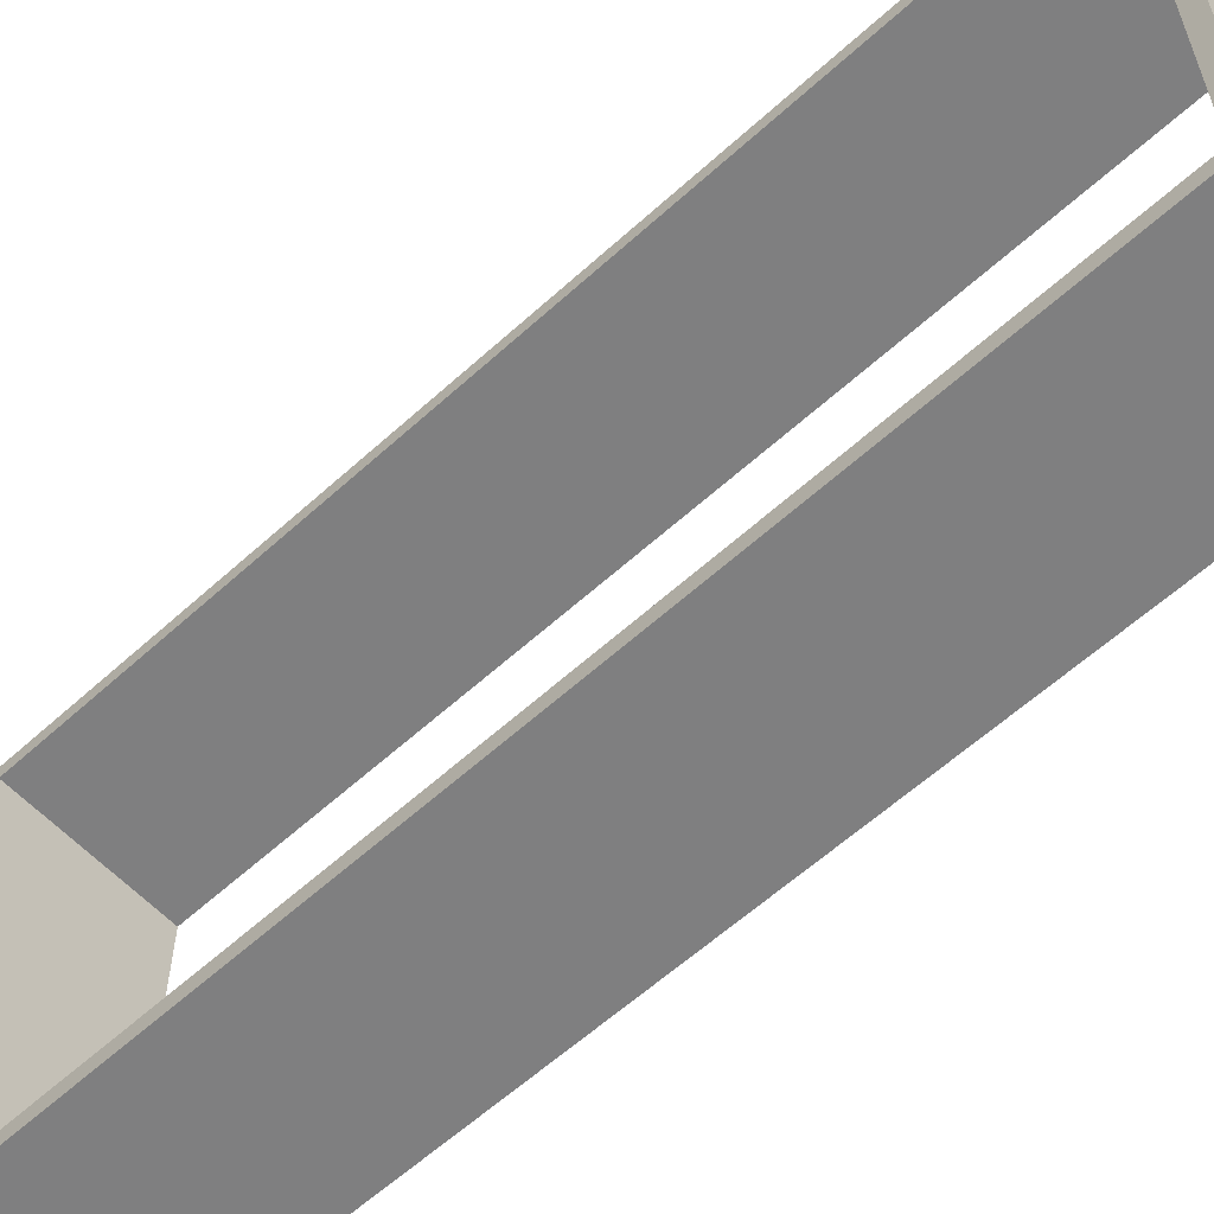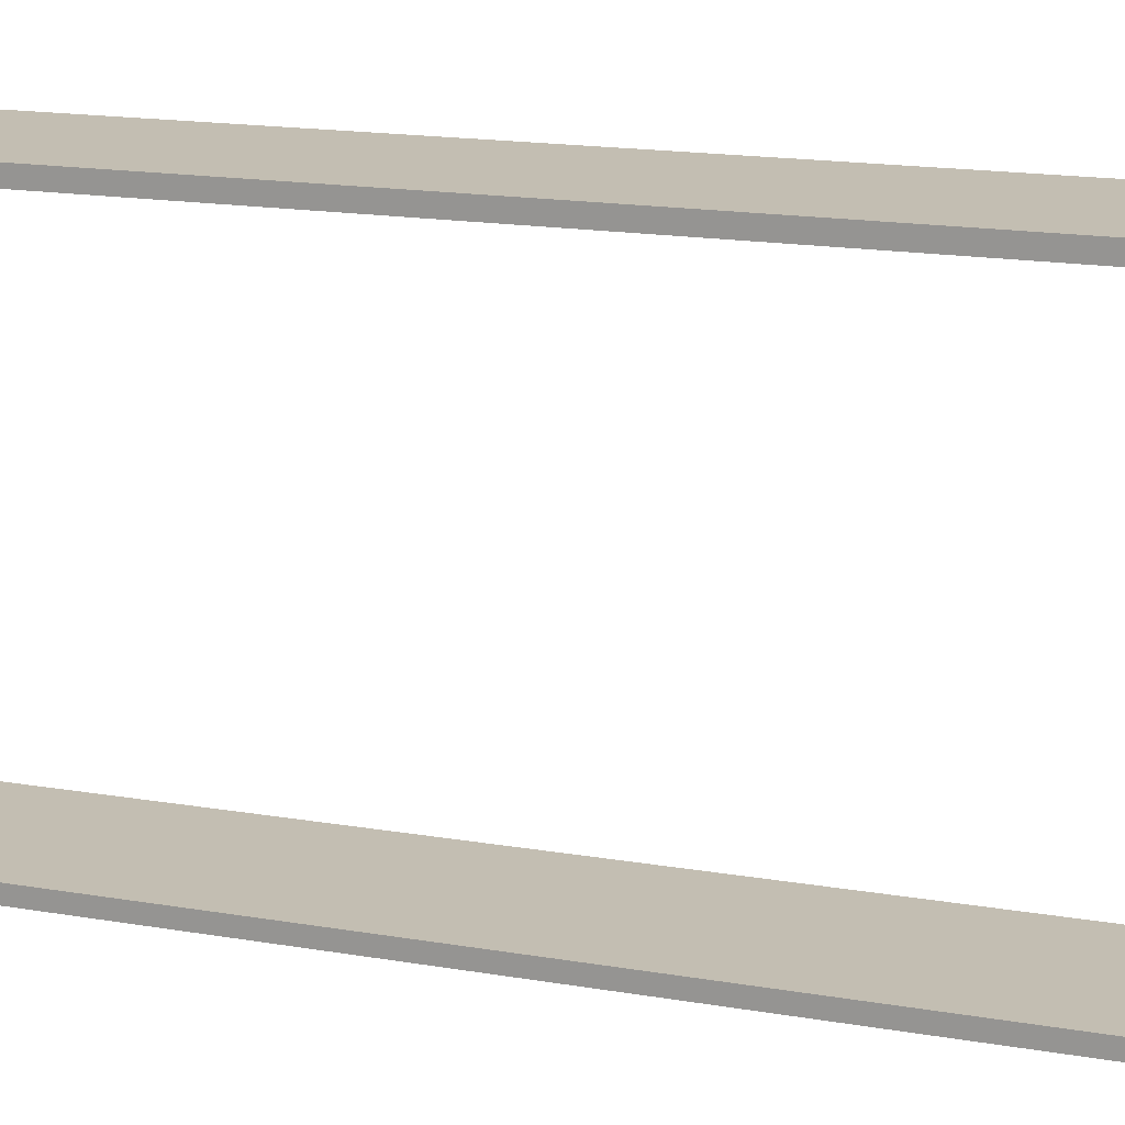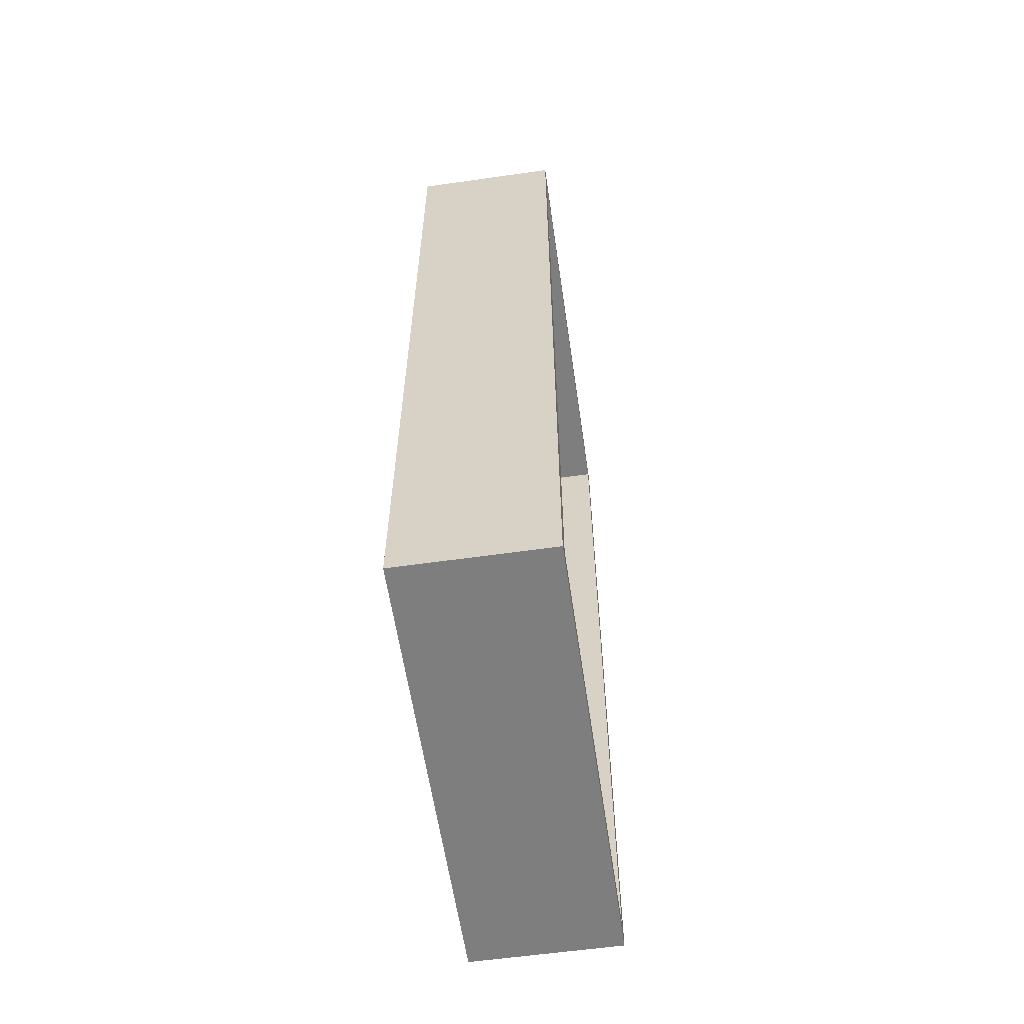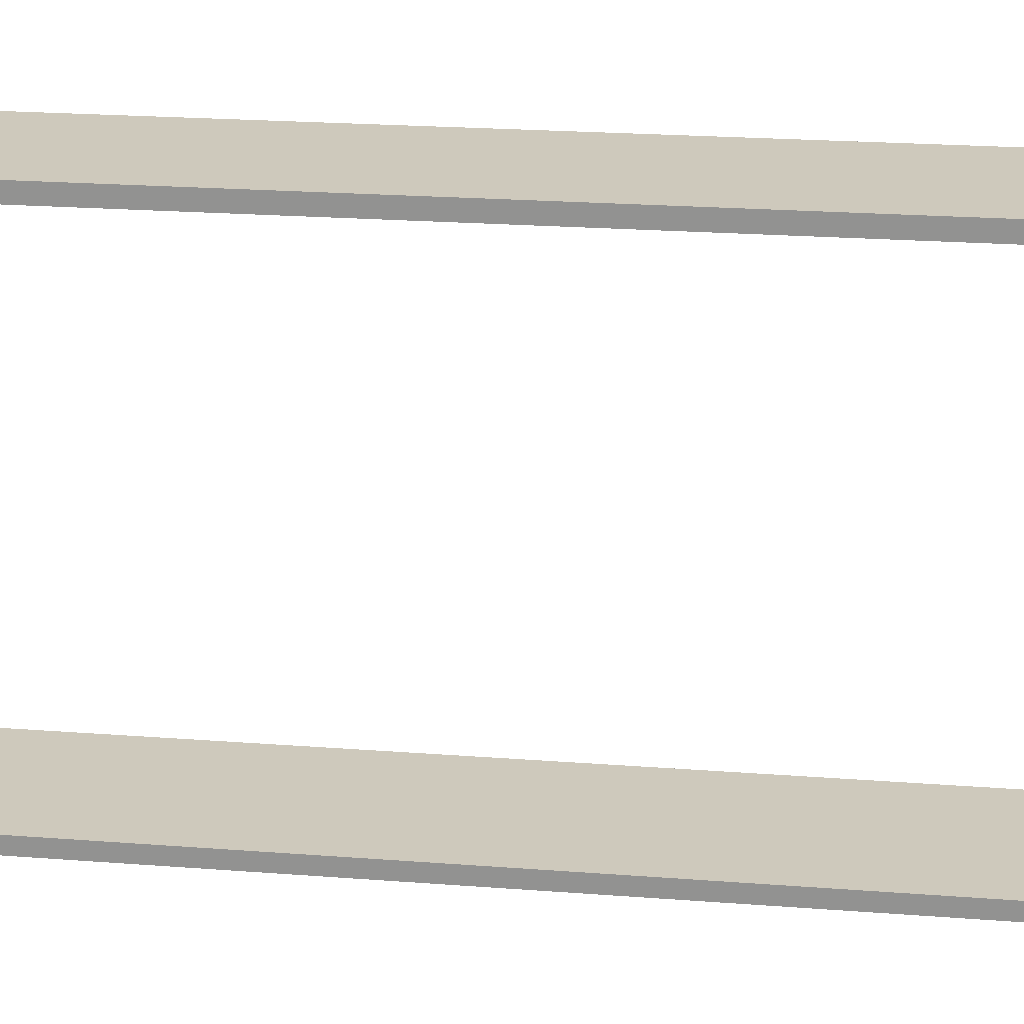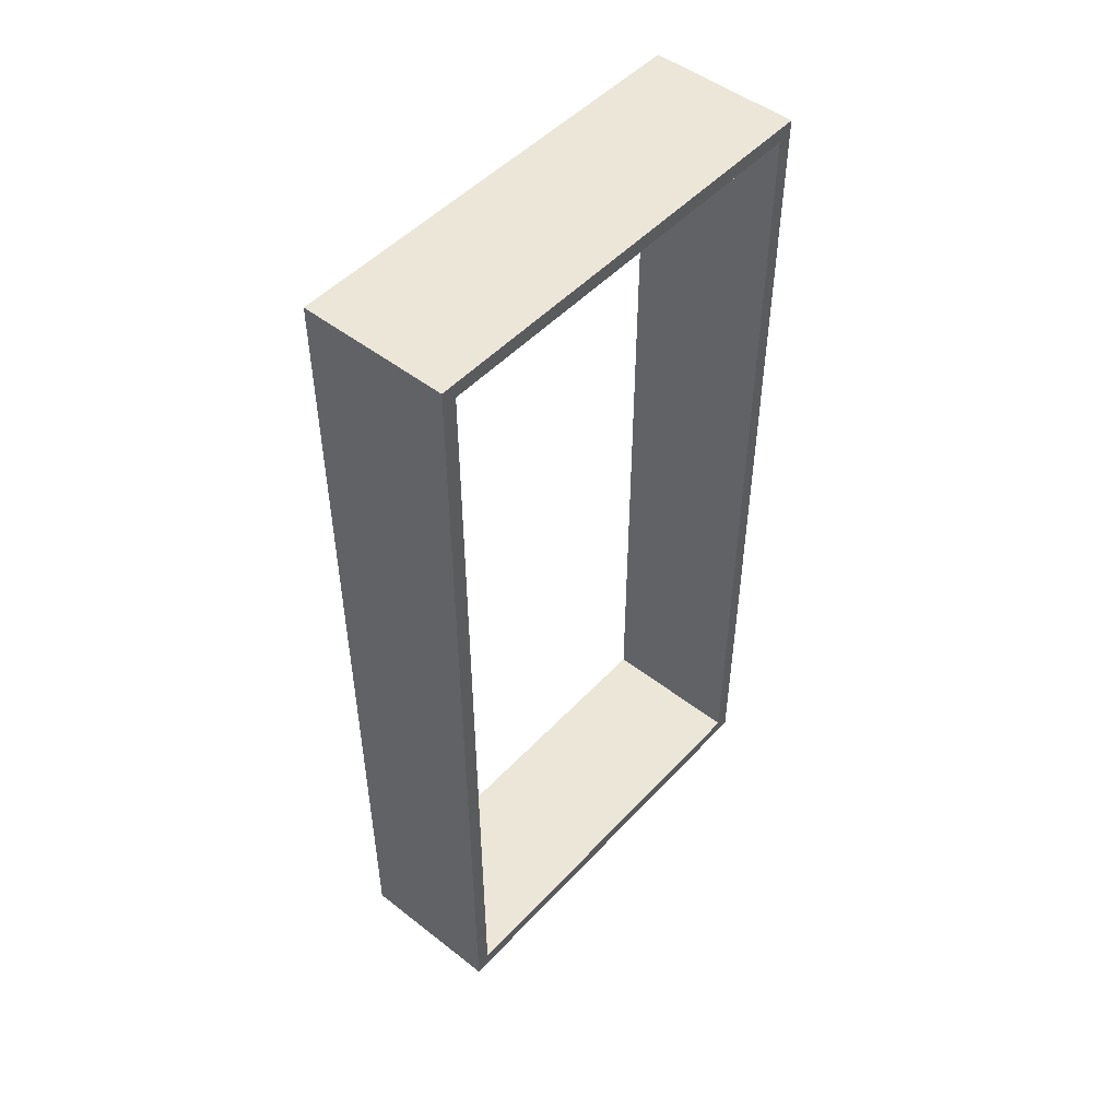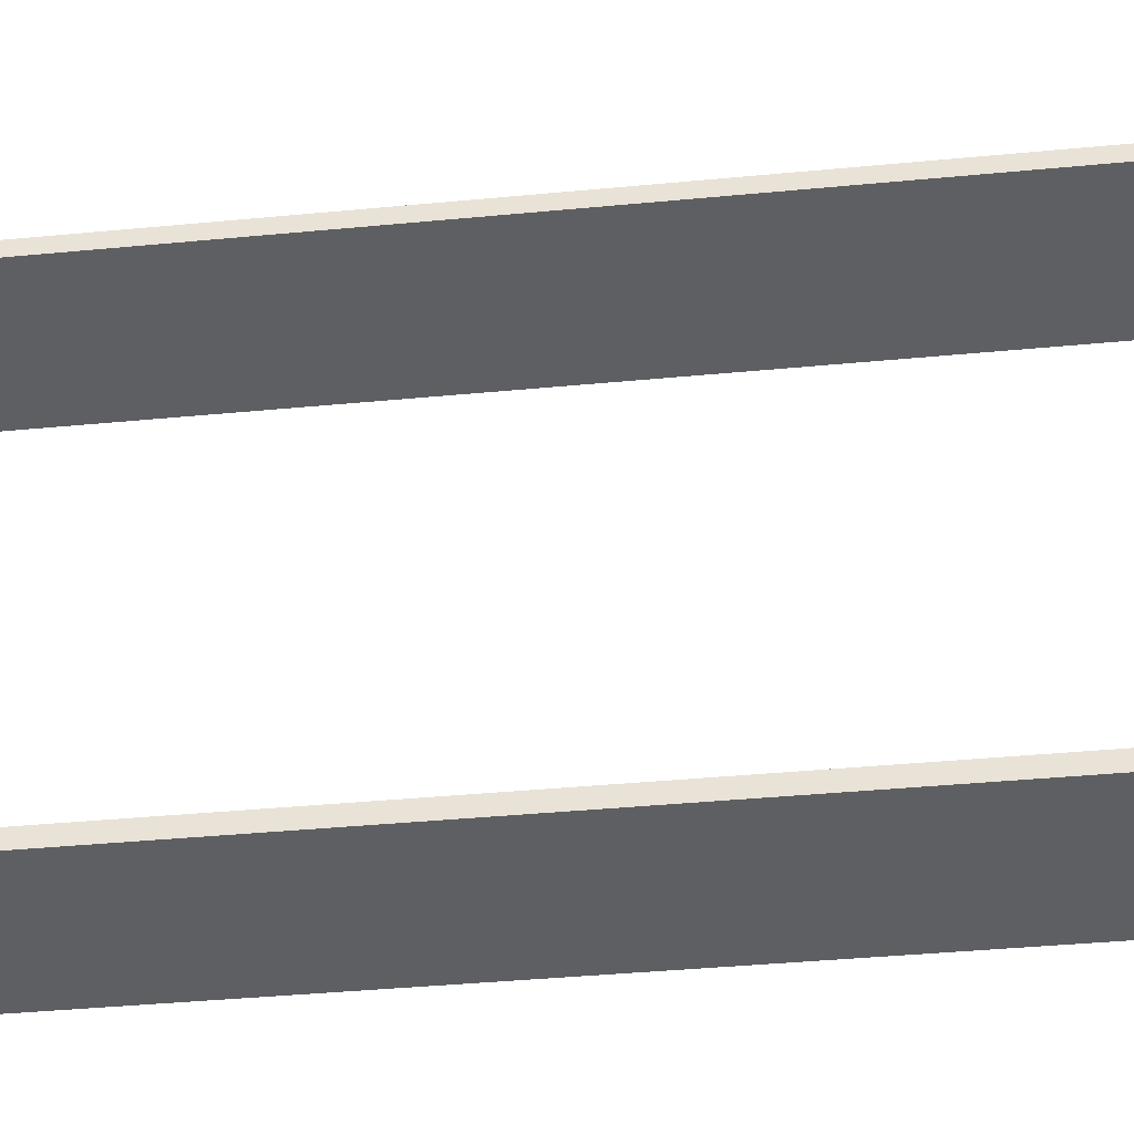
<metadata>
{"format":"obj","ext":"obj","renderer":"f3d","projection":"perspective","resolution":1024,"background":"white","views":[{"elev":-59.9,"azim":133.0,"up":"+Y"},{"elev":17.5,"azim":-71.5,"up":"+Y"},{"elev":-59.4,"azim":8.3,"up":"+Z"},{"elev":22.3,"azim":-82.4,"up":"+Y"},{"elev":49.4,"azim":-139.3,"up":"+Z"},{"elev":-40.1,"azim":96.7,"up":"+Y"}]}
</metadata>
<code>
g default
v 0 0 -0.1
v 0.8 0 -0.1
v 0 0.1 -0.1
v 0.8 0.1 -0.1
v 0 0.1 -5.9
v 0.8 0.1 -5.9
v 0 0 -5.9
v 0.8 0 -5.9
v 0 0 0
v 0.8 0 0
v 0.8 0.1 0
v 0 0.1 0
v 0 0.1 -6
v 0.8 0.1 -6
v 0.8 0 -6
v 0 0 -6
v 1 0 -5.9
v 1 0 -0.1
v 1 0.1 -5.9
v 1 0.1 -0.1
v 1 0.1 0
v 1 0 0
v 1 0 -6
v 1 0.1 -6
v 0 2.9 -0.1
v 0.8 2.9 -0.1
v 0 2.9 0
v 0.8 2.9 0
v 1 2.9 0
v 1 2.9 -0.1
v 0 2.9 -5.9
v 0.8 2.9 -5.9
v 0.8 2.9 -6
v 0 2.9 -6
v 1 2.9 -5.9
v 1 2.9 -6
v 0 3 -0.1
v 0.8 3 -0.1
v 0 3 0
v 0.8 3 0
v 1 3 0
v 1 3 -0.1
v 0 3 -5.9
v 0.8 3 -5.9
v 0.8 3 -6
v 0 3 -6
v 1 3 -5.9
v 1 3 -6
v 0 2.9 -5.9
v 0 3 -5.9
v 1 0.1 -1
v 1 0.1 -2
v 1 0.1 -3
v 1 0.1 -4
v 1 0 -4
v 1 0 -3
v 1 0 -2
v 1 0 -1
v 0.8 0 -4
v 0.8 0 -3
v 0.8 0 -2
v 0.8 0 -1
v 0.8 0.1 -1
v 0.8 0.1 -2
v 0.8 0.1 -3
v 0.8 0.1 -4
v 0.8 0.1 -5
v 1 0.1 -5
v 1 0 -5
v 0.8 0 -5
v 0.9 2.9 -0.1
v 0.8 2.9 -3
v 1 2.9 -3
v 1 3 -3
v 0.8 3 -3
v 1 2.9 -1
v 0.95 2.9 -0.1
v 0.8 3 -1
v 1 3 -1
v 0.85 2.9 -0.1
v 0.8 2.9 -1
v 0.8 2.9 -5
v 1 2.9 -5
v 1 3 -5
v 0.8 3 -5
v 1 2.9 -2
v 0.8 3 -2
v 1 3 -2
v 0.875 2.9 -0.1
v 0.8 2.9 -4
v 1 3 -4
v 1 2.9 -4
v 0.975 2.9 -0.1
v 0.925 2.9 -0.1
v 0.825 2.9 -0.1
v 0.8 2.9 -2
v 0.8 3 -4
v 0.8 0.1 -3
v 1 0.1 -3
v 0.8 0.1 -2
v 1 0.1 -2
v 0.8 0.1 -4
v 1 0.1 -4
v 1 1 -0.1
v 1 2 -0.1
v 1 1 0
v 1 2 0
v 0.8 1 0
v 0.8 2 0
v 1 1 -6
v 1 2 -6
v 1 1 -5.9
v 1 2 -5.9
v 0.8 1 -6
v 0.8 2 -6
v 0.8 1 -5.9
v 0.8 2 -5.9
g pCube14
f 9 10 11 12
f 3 4 63 64 65 66 67 6 5
f 13 14 15 16
f 7 8 70 59 60 61 62 2 1
f 18 58 51 20
f 7 1 3 5
f 1 2 10 9
f 18 20 21 22
f 38 37 39 40
f 3 1 9 12
f 43 44 45 46
f 19 17 23 24
f 8 7 16 15
f 7 5 13 16
f 2 62 58 18
f 6 67 68 19
f 38 40 41 42
f 11 10 22 21
f 10 2 18 22
f 8 15 23 17
f 15 14 24 23
f 45 44 47 48
f 4 3 25 26
f 3 12 27 25
f 12 11 108 109 28 27
f 11 21 106 108
f 21 20 104 106
f 20 4 26 95 80 89 71 94 77 93 30 105 104
f 5 6 116 117 32 31
f 14 13 34 33 115 114
f 13 5 31 34
f 6 19 112 116
f 19 24 110 112
f 24 14 114 110
f 32 49 50 44
f 25 27 39 37
f 27 28 40 39
f 28 29 41 40
f 29 30 42 41
f 35 32 44 47
f 31 32 44 43
f 33 34 46 45
f 34 31 43 46
f 32 35 47 44
f 35 36 48 47
f 36 33 45 48
f 26 25 49 32 82 90 72 96 81
f 25 37 50 49
f 37 38 78 87 75 97 85 44 50
f 51 63 4 20
f 52 64 63 51
f 99 98 100 101
f 103 102 98 99
f 55 59 70 69
f 56 60 59 55
f 57 61 60 56
f 58 62 61 57
f 54 55 69 68
f 53 56 55 54
f 52 57 56 53
f 51 58 57 52
f 68 69 17 19
f 69 70 8 17
f 68 67 66 54
f 86 76 81 96
f 88 79 76 86
f 90 82 83 92
f 91 84 85 97
f 92 83 84 91
f 81 76 30 93 77 94 71 89 80 95 26
f 78 38 42 79
f 76 79 42 30
f 86 96 72 73
f 35 83 82 32
f 90 92 73 72
f 88 74 75 87
f 88 87 78 79
f 47 44 85 84
f 91 97 75 74
f 88 86 73 74
f 47 84 83 35
f 92 91 74 73
f 65 64 100 98
f 64 52 101 100
f 52 53 99 101
f 54 66 102 103
f 66 65 98 102
f 53 54 103 99
f 107 105 30 29
f 106 104 105 107
f 109 107 29 28
f 108 106 107 109
f 111 115 33 36
f 110 114 115 111
f 113 111 36 35
f 112 110 111 113
f 117 113 35 32
f 116 112 113 117

</code>
